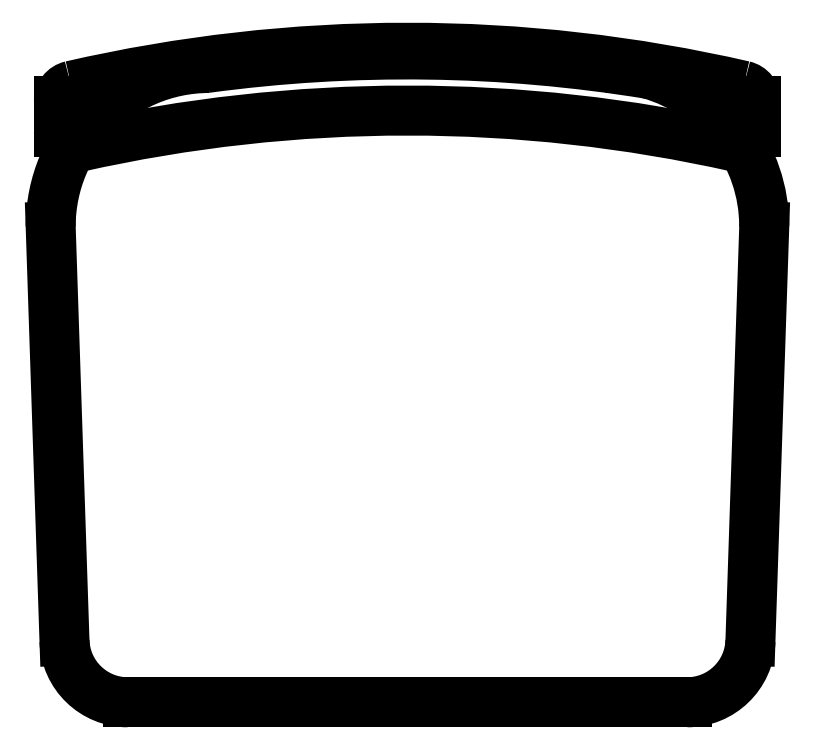
<metadata>
{"format":"dxf","ext":"dxf","renderer":"ezdxf+matplotlib","layout":"modelspace","background":"white","min_lineweight":24,"dpi":150}
</metadata>
<code>
0
SECTION
2
ENTITIES
0
INSERT
8
0
2
CHAIR1
10
386.1
20
167.8
30
0
0
ENDSEC
0
EOF

</code>
